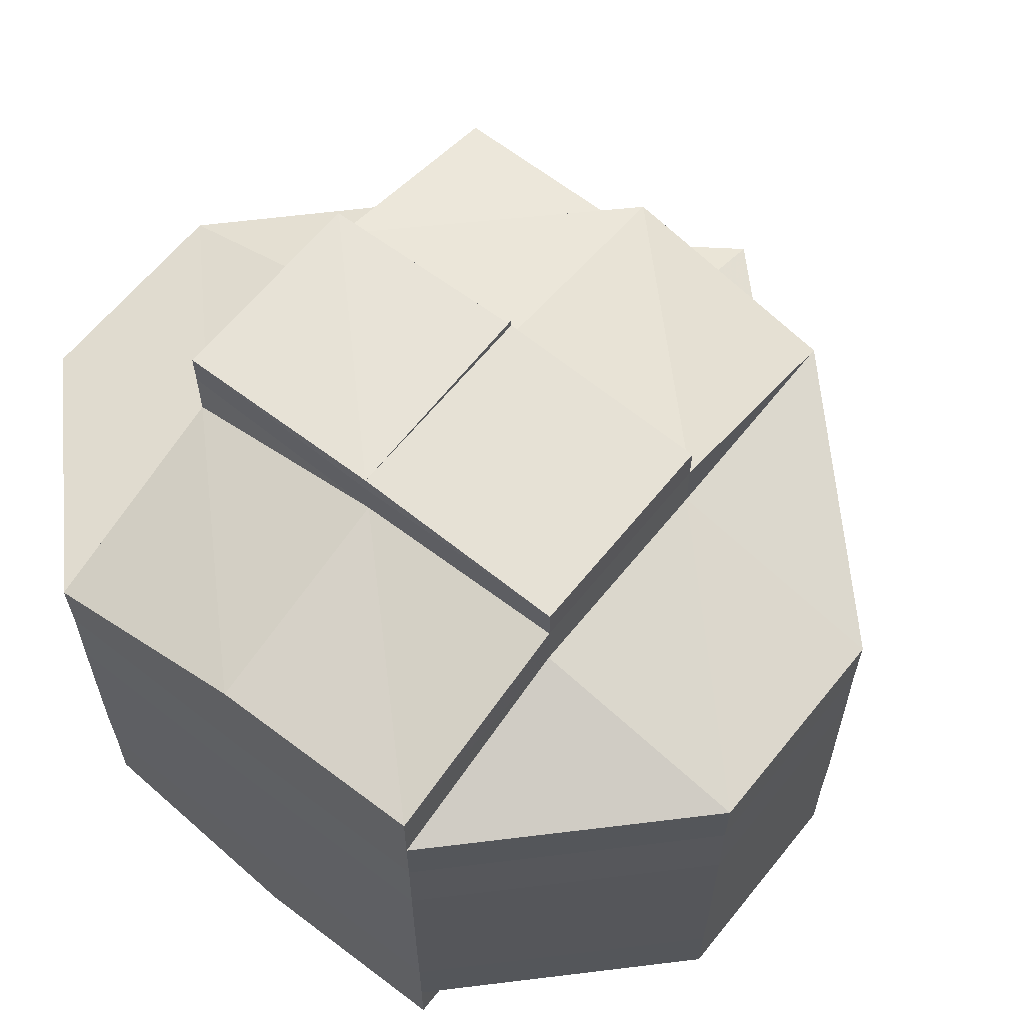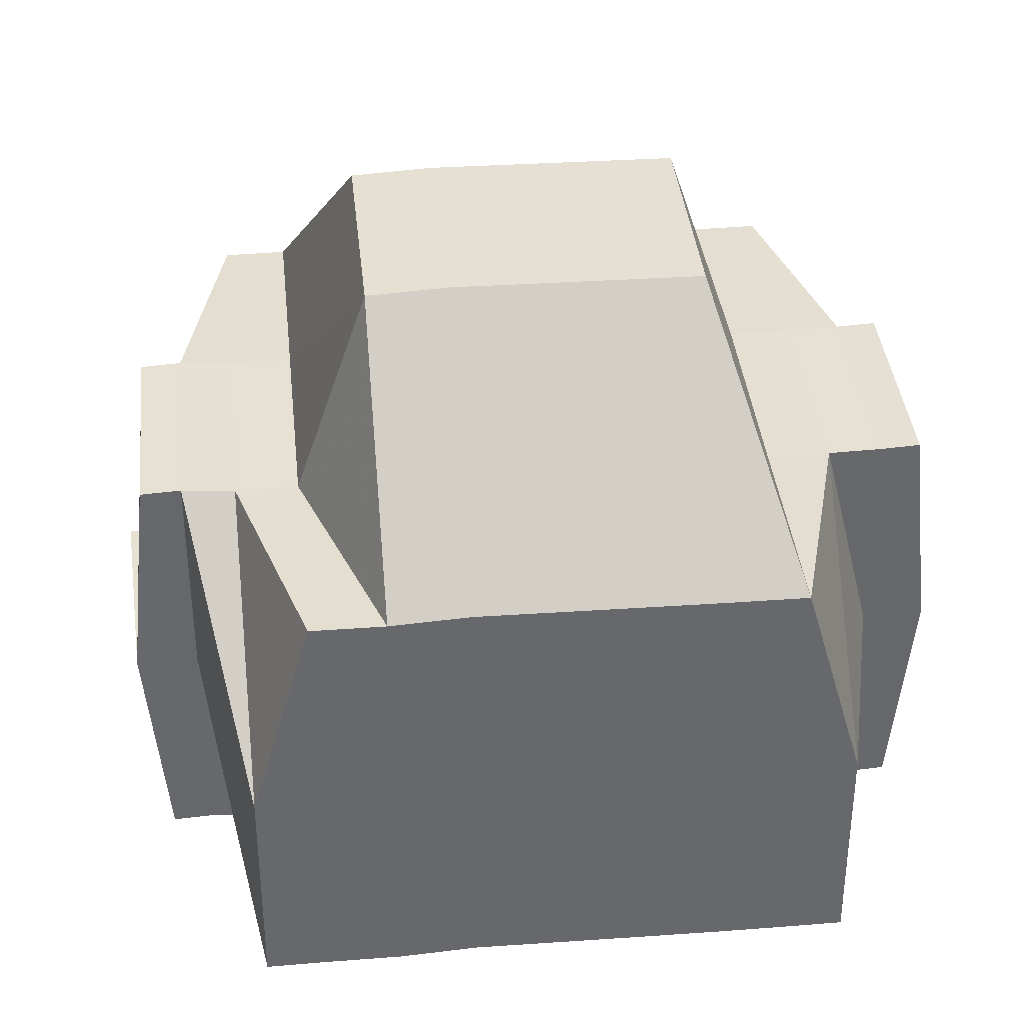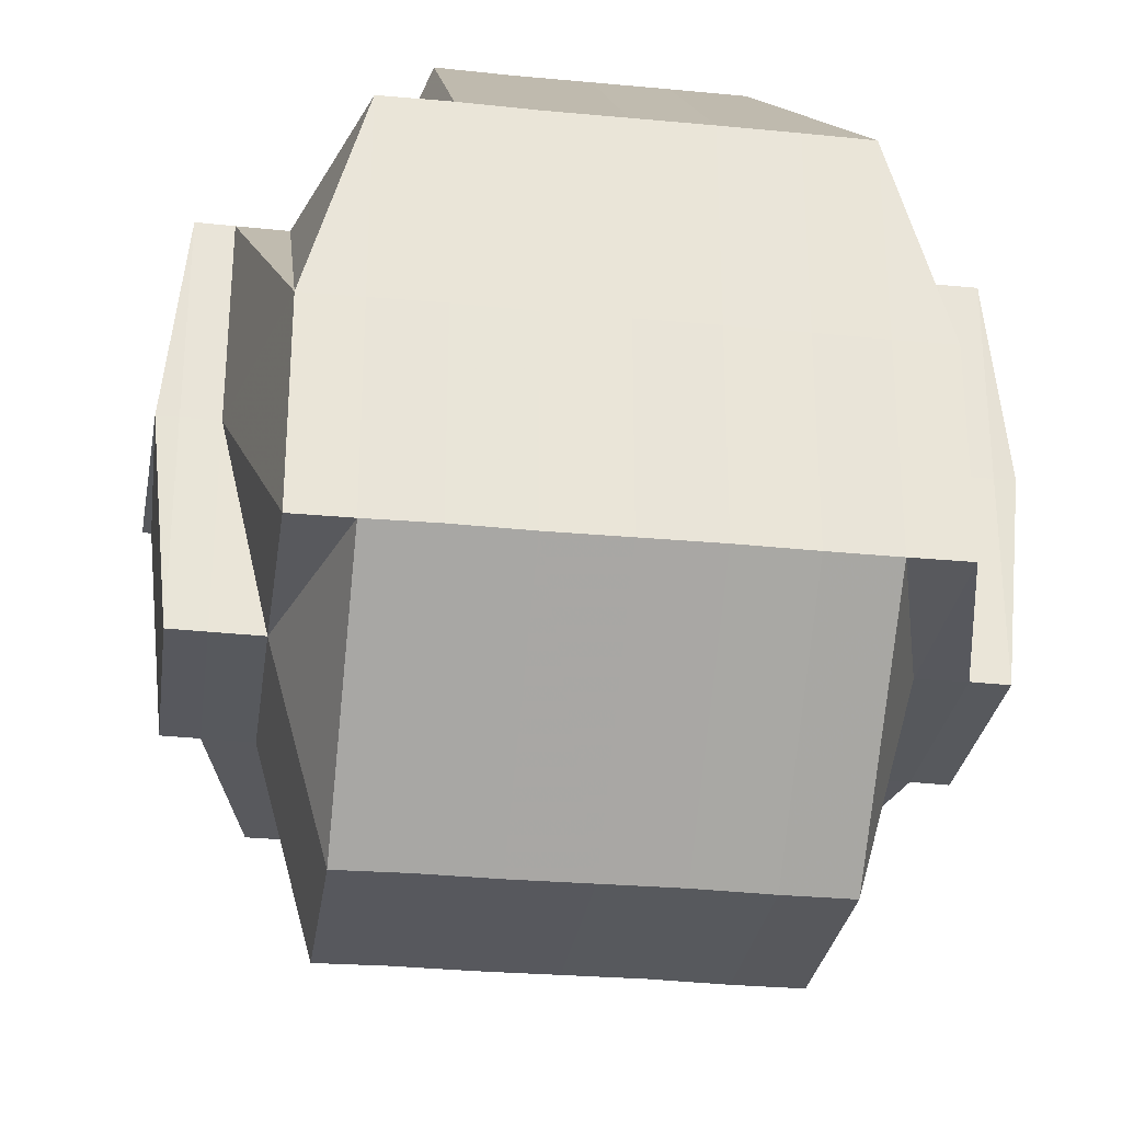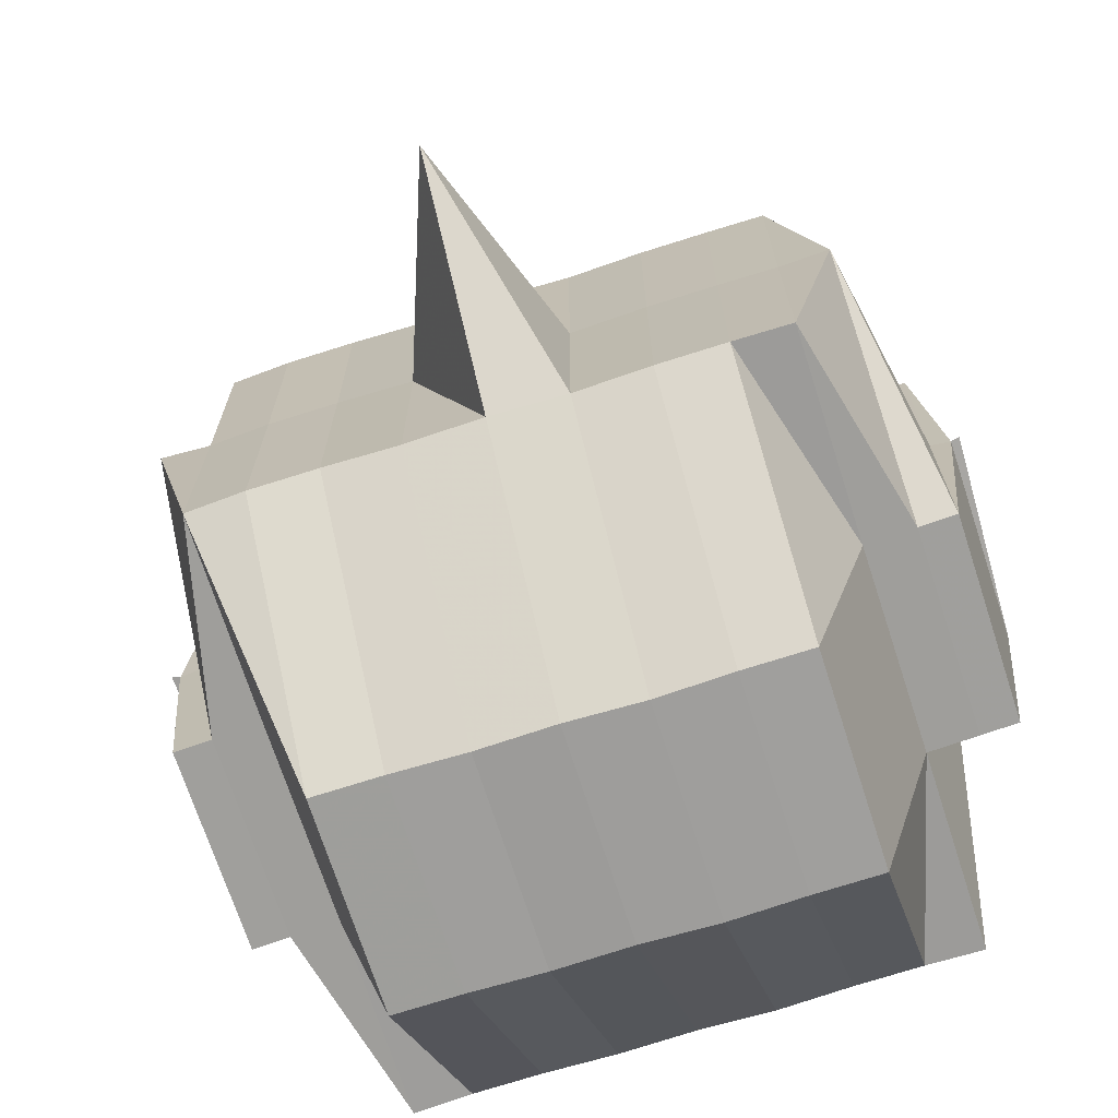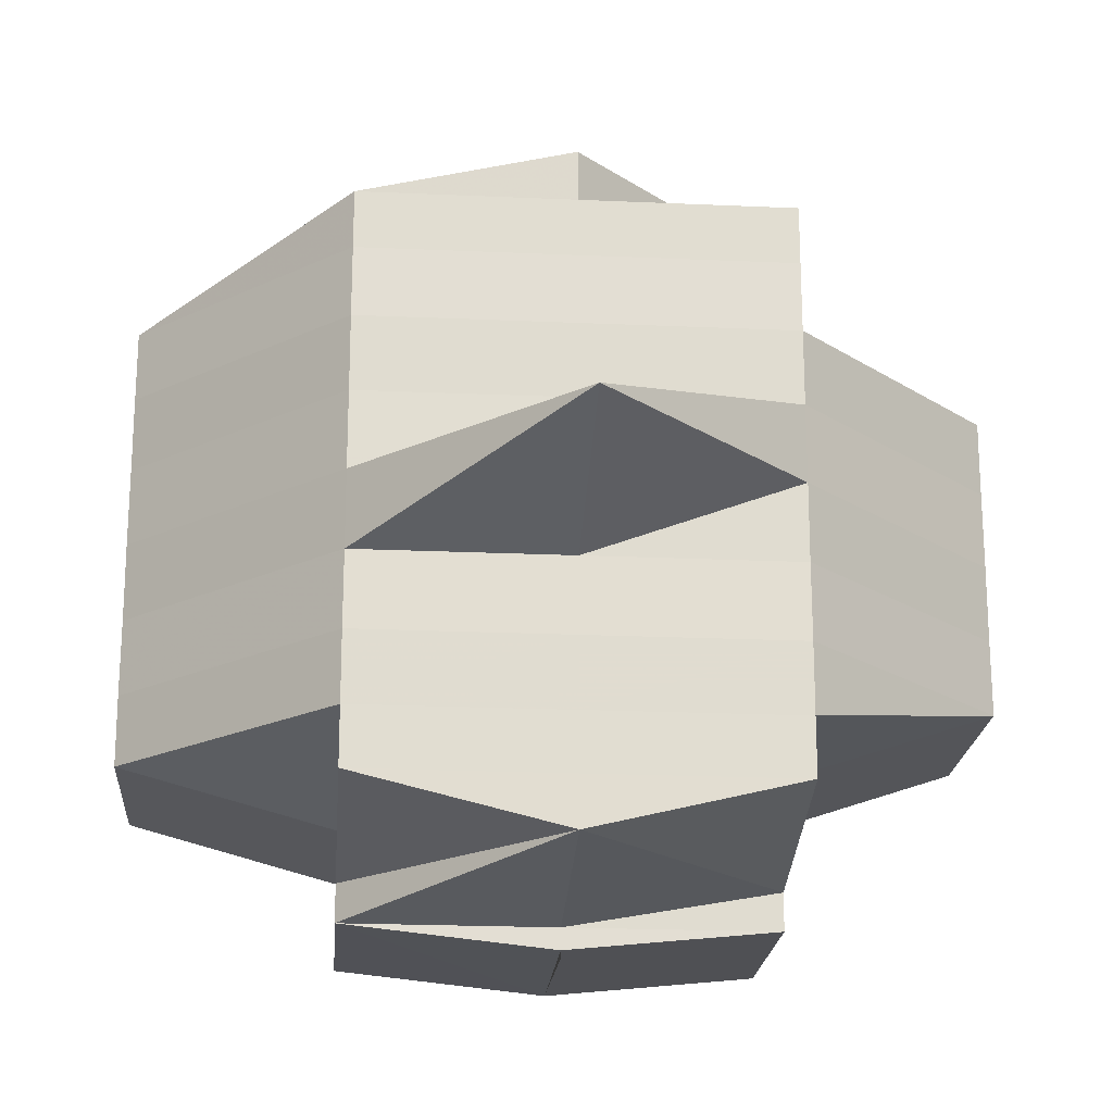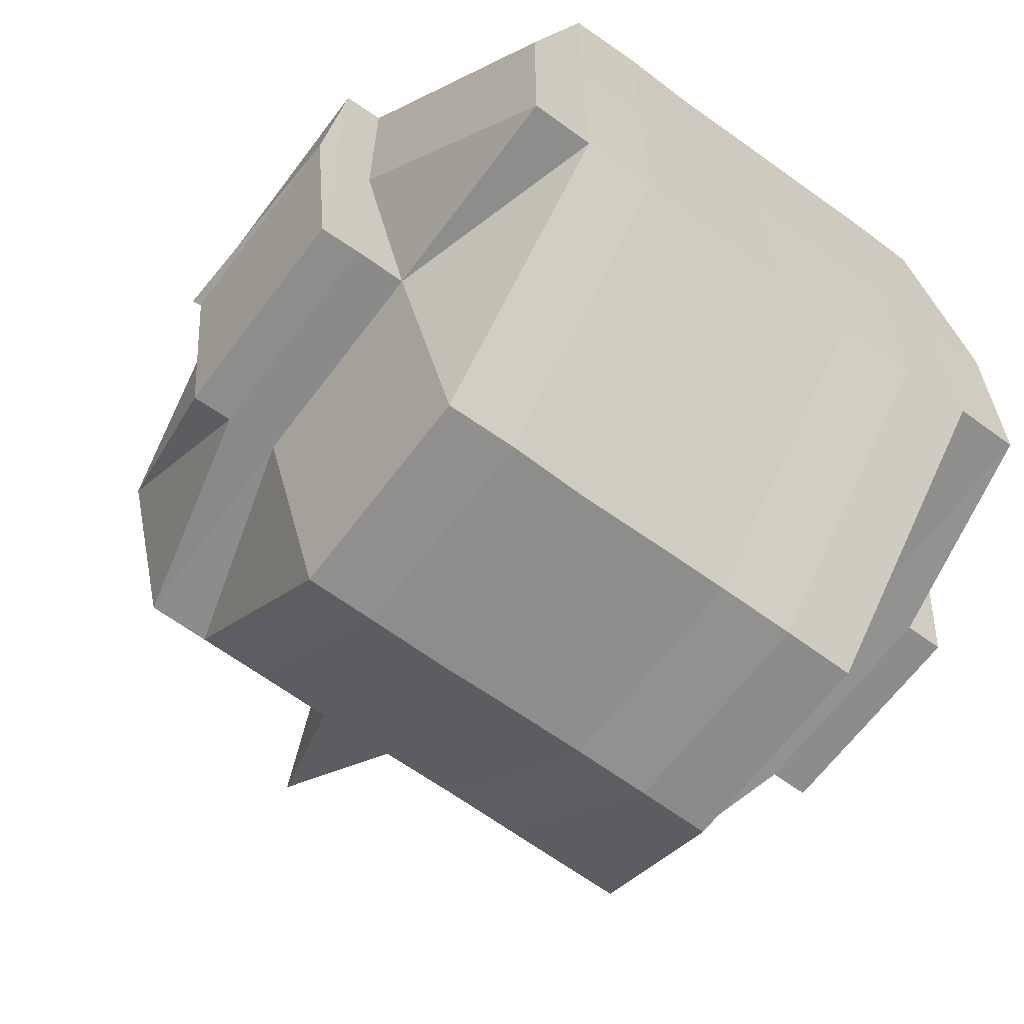
<metadata>
{"format":"obj","ext":"obj","renderer":"f3d","projection":"perspective","resolution":1024,"background":"white","views":[{"elev":62.8,"azim":-51.7,"up":"+Z"},{"elev":37.6,"azim":-95.9,"up":"+Y"},{"elev":-29.5,"azim":-98.1,"up":"+Y"},{"elev":-70.7,"azim":107.9,"up":"+Y"},{"elev":-20.5,"azim":85.6,"up":"+Z"},{"elev":-64.5,"azim":-126.3,"up":"+Y"}]}
</metadata>
<code>
o 4392
v 2242 1905 10.65
v 2242 1905 10.65
v 2242 1905 10.65
v 2242 1905 10.65
v 2242 1905 10.65
v 2242 1905 10.65
v 2242 1905 10.65
v 2242 1905 10.65
v 2242 1905 10.65
v 2242 1905 10.65
v 2242 1905 10.65
v 2242 1905 10.65
v 2242 1905 10.65
v 2242 1905 10.65
v 2242 1905 10.65
v 2242 1905 10.65
v 2242 1905 10.65
v 2242 1905 10.65
v 2242 1905 10.65
v 2242 1905 10.65
v 2242 1905 10.65
v 2242 1905 10.65
v 2242 1905 10.65
v 2242 1905 10.65
v 2242 1905 10.65
v 2242 1905 10.66
v 2242 1905 10.65
v 2242 1905 10.65
v 2242 1905 10.65
v 2242 1905 10.65
v 2242 1905 10.65
v 2242 1905 10.65
v 2242 1905 10.65
v 2242 1905 10.66
v 2242 1905 10.65
v 2242 1905 10.65
v 2242 1905 10.65
v 2242 1905 10.65
v 2242 1905 10.65
v 2242 1905 10.65
v 2242 1905 10.66
v 2242 1905 10.66
v 2242 1905 10.66
v 2242 1905 10.66
v 2242 1905 10.66
v 2242 1905 10.65
v 2242 1905 10.66
v 2242 1905 10.66
v 2242 1905 10.66
v 2242 1905 10.66
v 2242 1905 10.66
v 2242 1905 10.66
v 2242 1905 10.66
v 2242 1905 10.66
v 2242 1905 10.65
v 2242 1905 10.66
v 2242 1905 10.66
v 2242 1905 10.66
v 2242 1905 10.66
v 2242 1905 10.65
v 2242 1905 10.66
v 2242 1905 10.66
v 2242 1905 10.66
v 2242 1905 10.66
v 2242 1905 10.66
v 2242 1905 10.66
v 2242 1905 10.66
v 2242 1905 10.66
v 2242 1905 10.66
v 2242 1905 10.66
v 2242 1905 10.66
v 2242 1905 10.66
v 2242 1905 10.65
v 2242 1905 10.66
v 2242 1905 10.66
v 2242 1905 10.66
v 2242 1905 10.66
v 2242 1905 10.66
v 2242 1905 10.66
v 2242 1905 10.67
v 2242 1905 10.66
v 2242 1905 10.66
v 2242 1905 10.66
v 2242 1905 10.66
v 2242 1905 10.66
v 2242 1905 10.66
v 2242 1905 10.66
v 2242 1905 10.66
v 2242 1905 10.66
v 2242 1905 10.67
v 2242 1905 10.66
v 2242 1905 10.67
v 2242 1905 10.67
v 2242 1905 10.66
v 2242 1905 10.67
v 2242 1905 10.66
v 2242 1905 10.66
v 2242 1905 10.67
v 2242 1905 10.67
v 2242 1905 10.67
v 2242 1905 10.67
v 2242 1905 10.67
v 2242 1905 10.67
v 2242 1905 10.67
v 2242 1905 10.67
v 2242 1905 10.67
v 2242 1905 10.67
v 2242 1905 10.67
v 2242 1905 10.67
v 2242 1905 10.67
v 2242 1905 10.67
v 2242 1905 10.68
v 2242 1905 10.68
v 2242 1905 10.68
v 2242 1905 10.68
v 2242 1905 10.68
v 2242 1905 10.68
v 2242 1905 10.68
v 2242 1905 10.68
v 2242 1905 10.68
v 2242 1905 10.68
v 2242 1905 10.68
v 2242 1905 10.68
v 2242 1905 10.69
v 2242 1905 10.68
v 2242 1905 10.68
v 2242 1905 10.68
v 2242 1905 10.68
v 2242 1905 10.68
v 2242 1905 10.68
v 2242 1905 10.68
v 2242 1905 10.68
v 2242 1905 10.69
v 2242 1905 10.69
v 2242 1905 10.69
v 2242 1905 10.68
v 2242 1905 10.68
v 2242 1905 10.68
v 2242 1905 10.69
v 2242 1905 10.69
v 2242 1905 10.69
v 2242 1905 10.67
v 2242 1905 10.67
v 2242 1905 10.67
v 2242 1905 10.68
v 2242 1905 10.68
v 2242 1905 10.68
v 2242 1905 10.67
v 2242 1905 10.67
v 2242 1905 10.67
v 2242 1905 10.67
v 2242 1905 10.67
v 2242 1905 10.67
v 2242 1905 10.67
v 2242 1905 10.67
v 2242 1905 10.68
v 2242 1905 10.68
v 2242 1905 10.68
v 2242 1905 10.68
v 2242 1905 10.68
v 2242 1905 10.68
v 2242 1905 10.68
v 2242 1905 10.68
v 2242 1905 10.68
v 2242 1905 10.68
v 2242 1905 10.69
v 2242 1905 10.68
v 2242 1905 10.68
v 2242 1905 10.69
v 2242 1905 10.69
v 2242 1905 10.69
v 2242 1905 10.69
v 2242 1905 10.69
v 2242 1905 10.69
v 2242 1905 10.68
v 2242 1905 10.68
v 2242 1905 10.69
v 2242 1905 10.69
v 2242 1905 10.68
v 2242 1905 10.69
v 2242 1905 10.69
v 2242 1905 10.69
v 2242 1905 10.69
v 2242 1905 10.69
v 2242 1905 10.69
v 2242 1905 10.69
v 2242 1905 10.69
v 2242 1905 10.69
v 2242 1905 10.69
v 2242 1905 10.69
v 2242 1905 10.69
v 2242 1905 10.69
v 2242 1905 10.69
v 2242 1905 10.69
v 2242 1905 10.69
v 2242 1905 10.69
v 2242 1905 10.69
v 2242 1905 10.69
v 2242 1905 10.69
v 2242 1905 10.68
v 2242 1905 10.69
v 2242 1905 10.69
v 2242 1905 10.68
v 2242 1905 10.68
v 2242 1905 10.69
v 2242 1905 10.68
v 2242 1905 10.69
v 2242 1905 10.69
v 2242 1905 10.69
v 2242 1905 10.69
v 2242 1905 10.69
f 1 2 3
f 4 5 3
f 1 6 7
f 6 8 9
f 4 10 11
f 10 12 13
f 14 15 11
f 16 17 14
f 15 18 13
f 15 19 18
f 20 21 15
f 22 23 9
f 22 24 23
f 25 26 24
f 27 25 22
f 25 28 22
f 28 29 30
f 31 22 7
f 32 33 22
f 33 34 35
f 36 37 31
f 38 37 36
f 37 39 40
f 41 42 39
f 37 41 27
f 43 44 41
f 45 41 37
f 46 45 37
f 47 45 46
f 48 49 47
f 47 50 45
f 51 47 46
f 52 50 47
f 50 53 54
f 55 51 46
f 55 46 15
f 56 51 55
f 56 57 51
f 58 56 55
f 28 58 55
f 59 58 60
f 58 61 56
f 61 57 56
f 62 61 58
f 57 63 64
f 65 66 61
f 67 62 58
f 68 69 67
f 70 62 67
f 71 67 25
f 72 71 73
f 74 70 67
f 70 75 62
f 74 76 70
f 76 75 70
f 75 77 78
f 79 76 74
f 76 80 75
f 81 79 74
f 81 74 82
f 82 83 84
f 85 81 82
f 41 85 82
f 86 85 41
f 85 87 81
f 87 79 81
f 86 88 85
f 88 87 85
f 89 88 86
f 50 89 86
f 88 90 87
f 91 89 50
f 52 91 50
f 89 92 88
f 92 90 88
f 91 93 89
f 93 92 89
f 94 91 52
f 57 94 52
f 95 93 91
f 94 95 91
f 96 94 57
f 61 96 57
f 97 96 61
f 96 98 94
f 98 95 94
f 97 99 96
f 99 98 96
f 100 99 97
f 75 100 97
f 80 100 75
f 100 101 99
f 80 102 100
f 102 101 100
f 99 103 98
f 101 103 99
f 103 104 98
f 98 104 95
f 101 105 103
f 102 106 101
f 106 105 101
f 104 107 95
f 95 107 93
f 103 108 104
f 105 108 103
f 104 109 107
f 108 109 104
f 107 110 93
f 93 110 92
f 109 111 107
f 107 111 110
f 108 112 109
f 105 113 108
f 113 112 108
f 114 113 105
f 106 114 105
f 114 115 113
f 109 116 111
f 112 116 109
f 113 117 112
f 115 117 113
f 118 119 117
f 120 115 114
f 112 121 116
f 117 121 112
f 117 122 121
f 123 122 117
f 123 124 122
f 122 125 121
f 122 124 125
f 121 126 116
f 121 125 126
f 116 126 127
f 116 127 111
f 126 125 128
f 126 128 127
f 125 129 128
f 128 130 131
f 129 132 130
f 129 133 132
f 134 135 133
f 128 129 136
f 127 128 137
f 138 139 129
f 139 134 140
f 141 140 129
f 127 137 142
f 111 127 142
f 111 142 110
f 142 137 143
f 110 142 144
f 142 143 144
f 110 144 92
f 92 144 90
f 137 145 143
f 146 147 145
f 144 148 90
f 144 143 148
f 90 148 149
f 90 149 87
f 87 149 79
f 143 150 148
f 143 145 150
f 148 151 149
f 148 150 151
f 149 152 79
f 149 151 152
f 79 152 76
f 152 80 76
f 152 153 80
f 151 153 152
f 153 102 80
f 150 154 151
f 151 154 153
f 153 155 102
f 154 155 153
f 155 106 102
f 150 156 154
f 145 156 150
f 154 157 155
f 156 157 154
f 155 158 106
f 157 158 155
f 158 114 106
f 158 120 114
f 145 159 156
f 136 159 145
f 136 160 159
f 159 161 156
f 156 161 157
f 159 160 161
f 162 160 163
f 157 164 158
f 161 164 157
f 164 120 158
f 160 165 161
f 161 165 164
f 160 166 165
f 164 167 120
f 165 167 164
f 167 168 120
f 120 168 115
f 165 169 167
f 166 169 165
f 167 169 168
f 169 170 168
f 171 172 170
f 172 173 174
f 168 174 175
f 168 175 176
f 166 177 169
f 140 177 166
f 178 166 179
f 180 177 178
f 181 182 180
f 182 183 184
f 177 185 186
f 177 187 185
f 188 189 177
f 190 189 191
f 189 192 193
f 194 182 195
f 195 196 197
f 195 197 198
f 199 194 124
f 124 198 200
f 124 195 141
f 201 195 124
f 202 124 203
f 204 205 206
f 207 208 209
f 210 208 211

</code>
